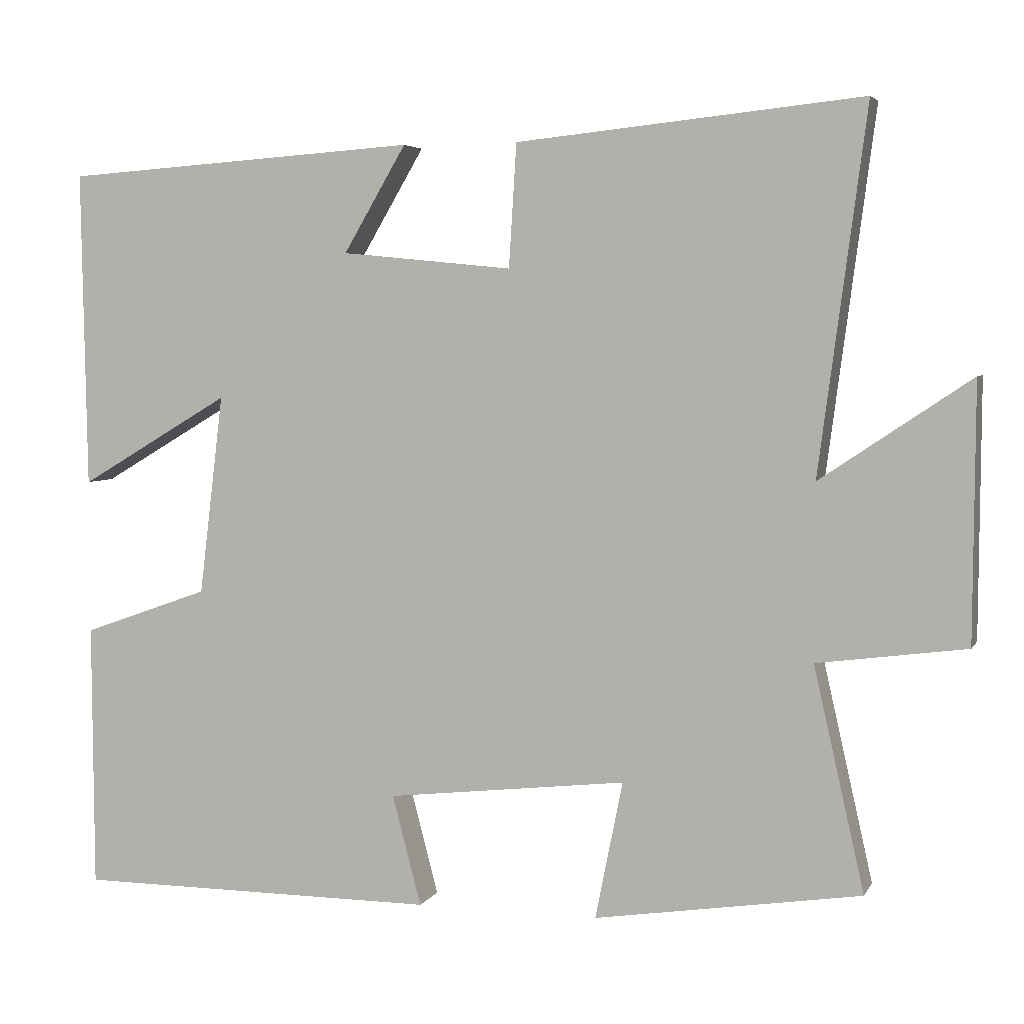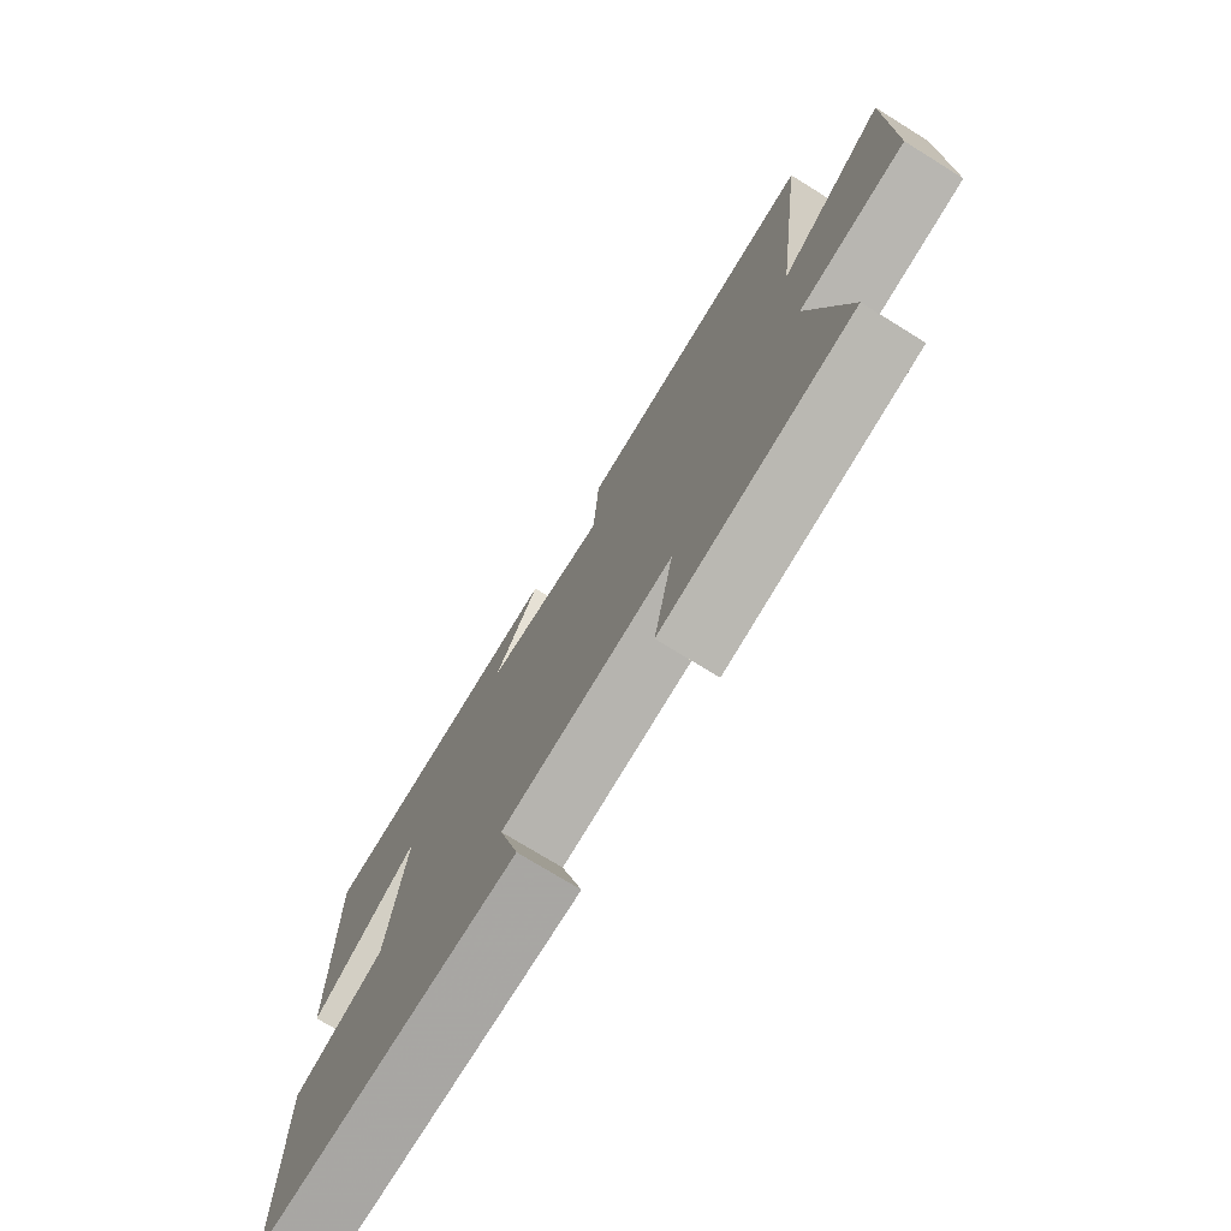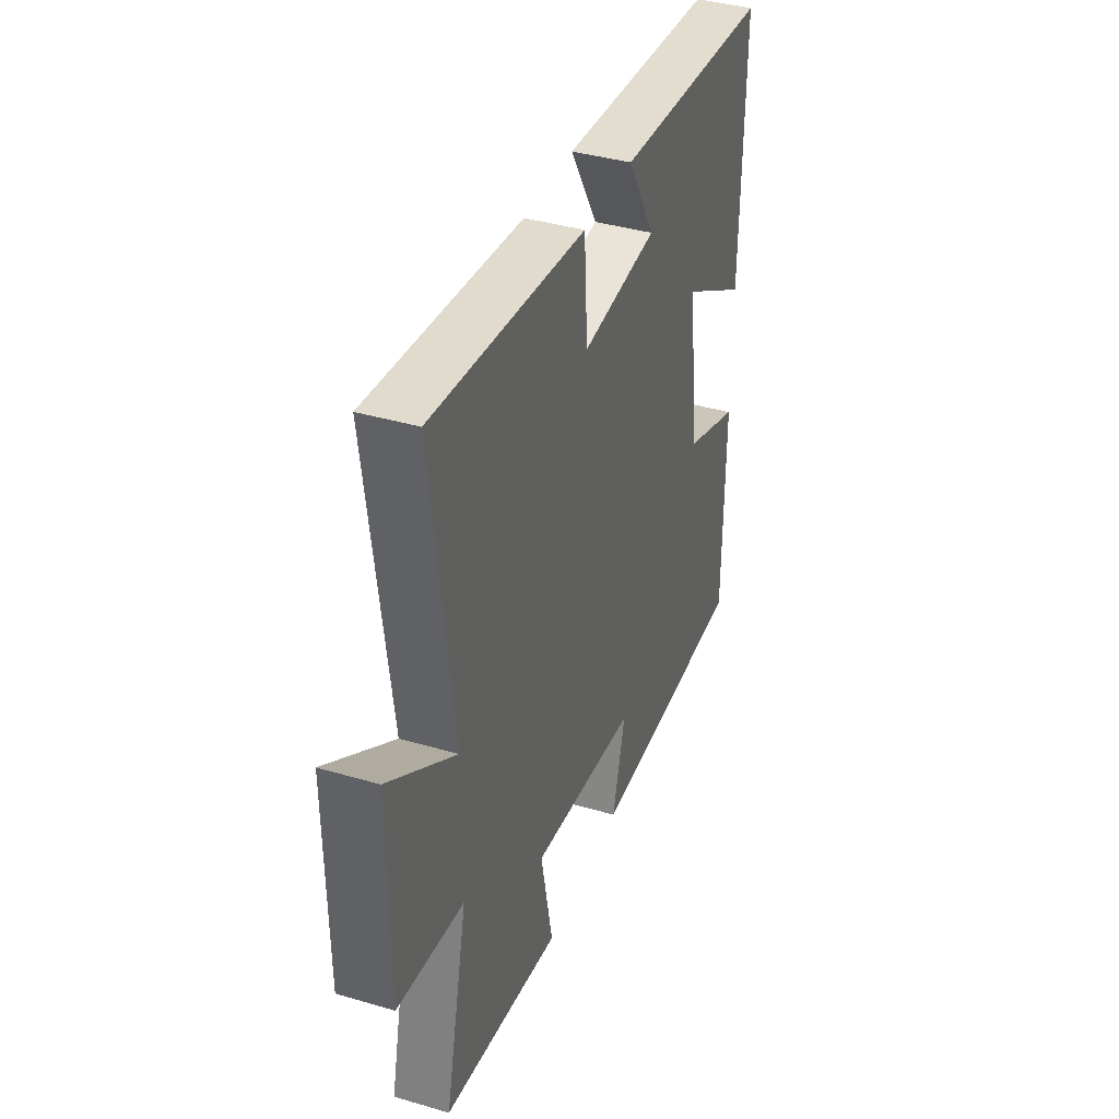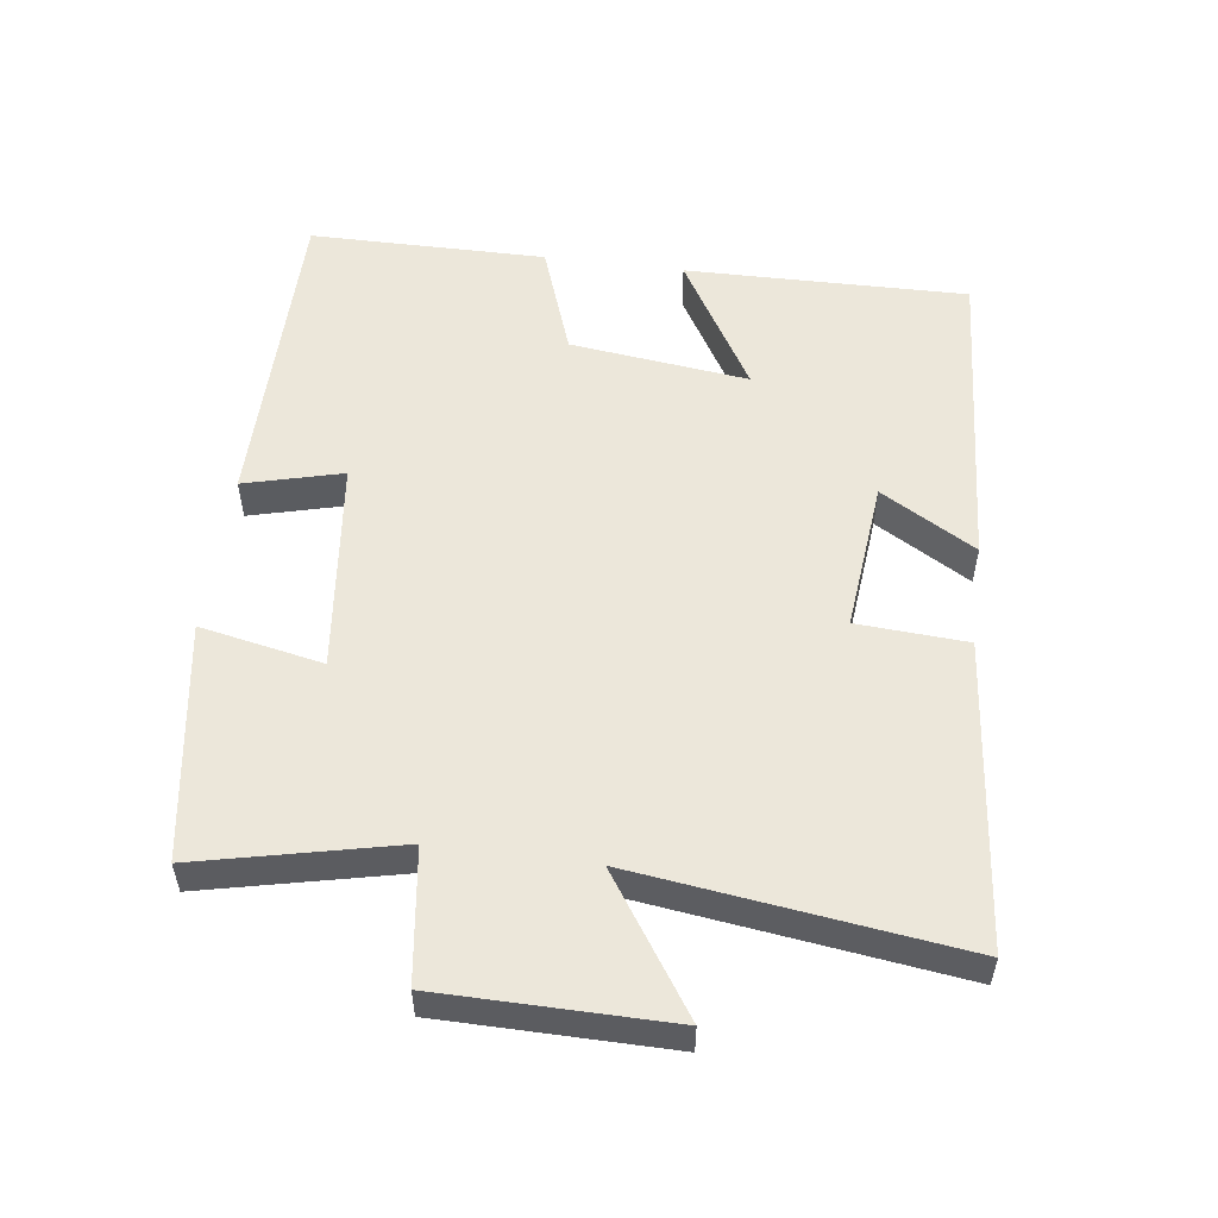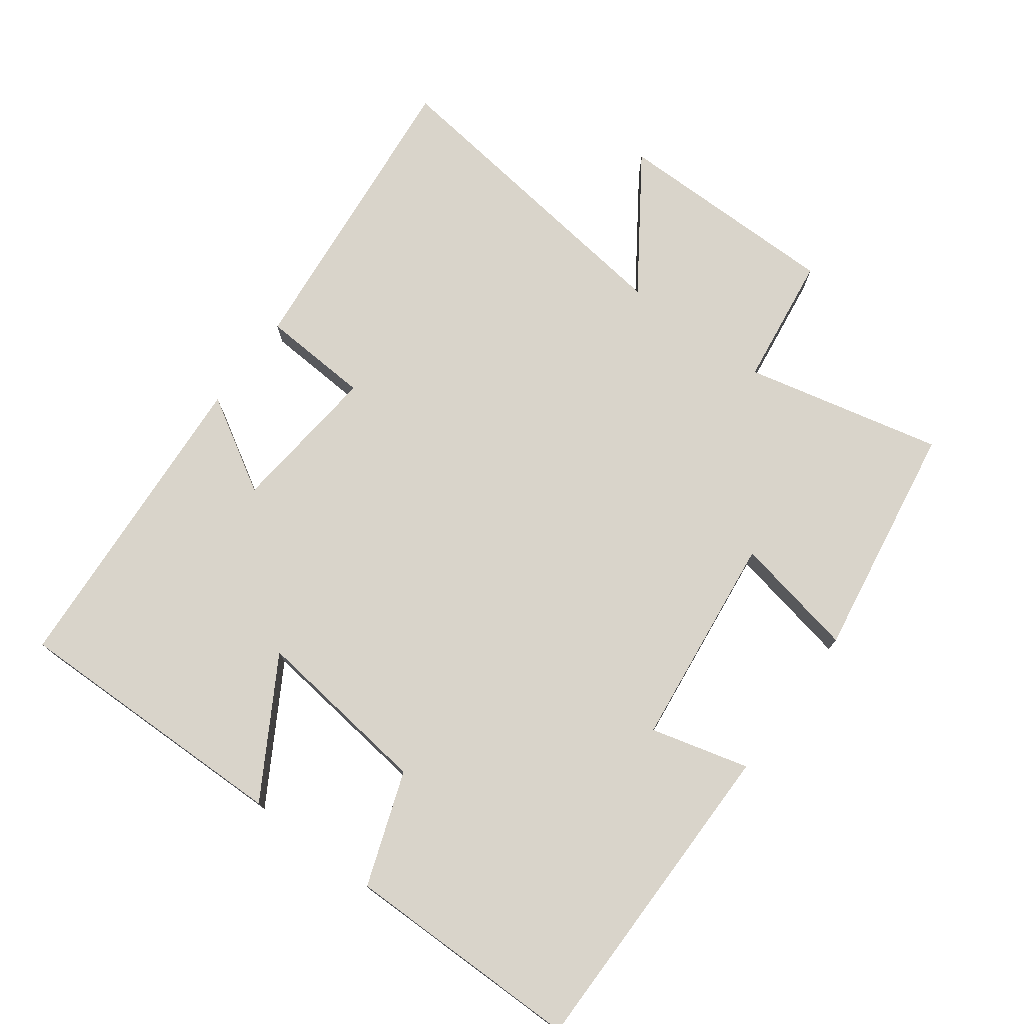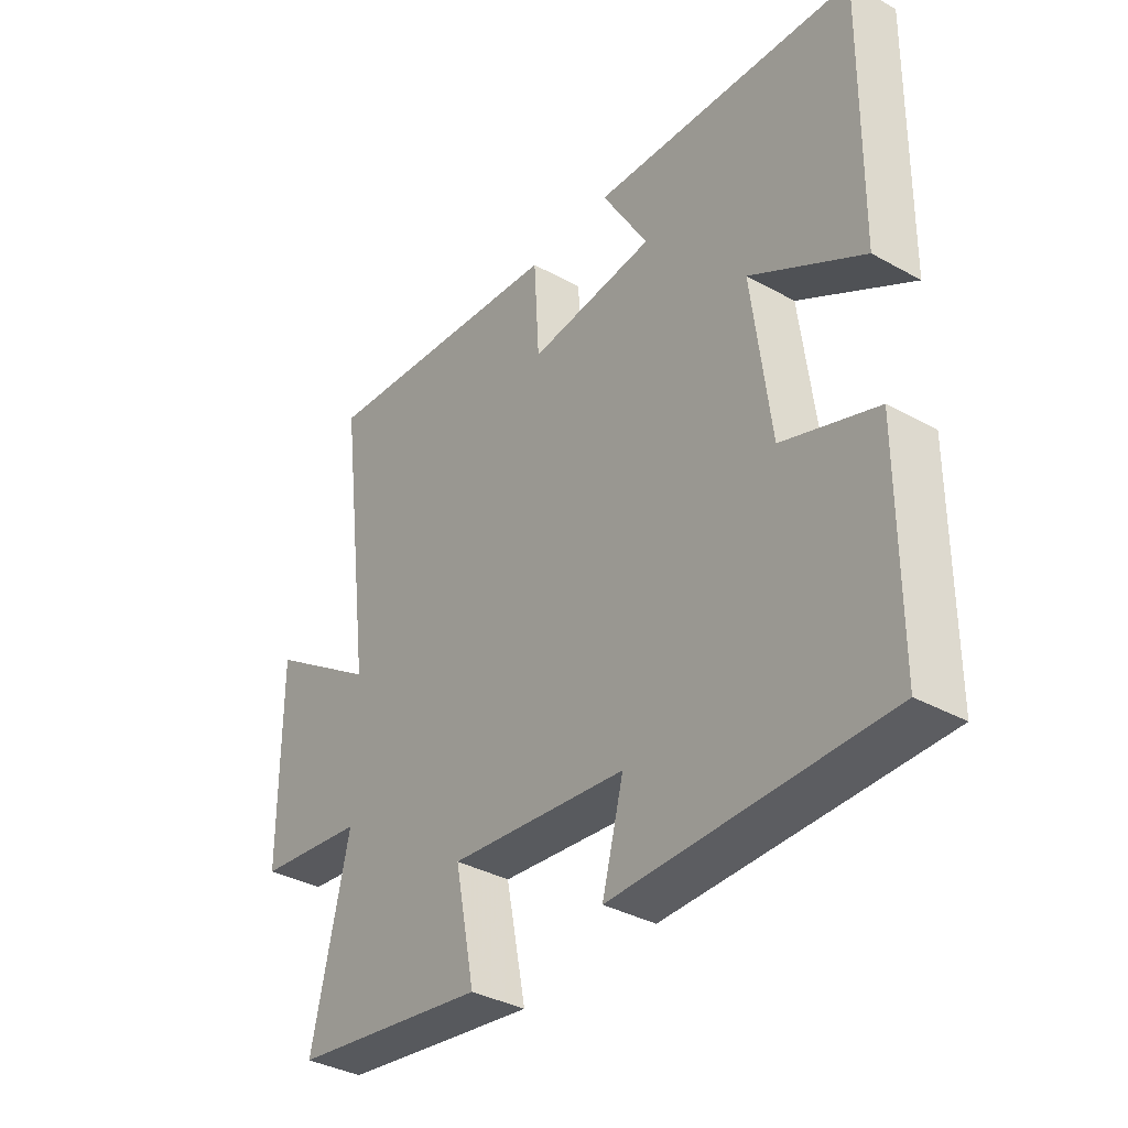
<metadata>
{"format":"obj","ext":"obj","renderer":"f3d","projection":"perspective","resolution":1024,"background":"white","views":[{"elev":4.5,"azim":-163.1,"up":"+Z"},{"elev":-74.5,"azim":-121.7,"up":"+Z"},{"elev":38.9,"azim":-69.8,"up":"+Z"},{"elev":53.8,"azim":-82.4,"up":"+Y"},{"elev":74.8,"azim":126.5,"up":"+Y"},{"elev":-36.5,"azim":54.2,"up":"+Z"}]}
</metadata>
<code>
v -0.562 0.07 0.546
v -0.111 0.07 0.5
v -0.101 0.07 0.339
v 0.123 0.07 0.361
v 0.041 0.07 0.5
v 0.507 0.07 0.468
v 0.5 0.07 0.053
v 0.302 0.07 0.17
v 0.334 0.07 -0.092
v 0.5 0.07 -0.151
v 0.498 0.07 -0.499
v 0.022 0.07 -0.5
v 0.06 0.07 -0.356
v -0.254 0.07 -0.32
v -0.218 0.07 -0.5
v -0.566 0.07 -0.446
v -0.5 0.07 -0.155
v -0.694 0.07 -0.129
v -0.696 0.07 0.205
v -0.5 0.07 0.073
v -0.562 0 0.546
v -0.111 0 0.5
v -0.101 0 0.339
v 0.123 0 0.361
v 0.041 0 0.5
v 0.507 0 0.468
v 0.5 0 0.053
v 0.302 0 0.17
v 0.334 0 -0.092
v 0.5 0 -0.151
v 0.498 0 -0.499
v 0.022 0 -0.5
v 0.06 0 -0.356
v -0.254 0 -0.32
v -0.218 0 -0.5
v -0.566 0 -0.446
v -0.5 0 -0.155
v -0.694 0 -0.129
v -0.696 0 0.205
v -0.5 0 0.073
f 17 18 19 20
f 14 15 16 17
f 13 14 17 20
f 10 11 12 13
f 9 10 13 20
f 8 9 20
f 5 6 7 8
f 4 5 8
f 3 4 8 20
f 1 2 3 20
f 40 39 38 37
f 37 36 35 34
f 40 37 34 33
f 33 32 31 30
f 40 33 30 29
f 40 29 28
f 28 27 26 25
f 28 25 24
f 40 28 24 23
f 40 23 22 21
f 1 21 22 2
f 2 22 23 3
f 3 23 24 4
f 4 24 25 5
f 5 25 26 6
f 6 26 27 7
f 7 27 28 8
f 8 28 29 9
f 9 29 30 10
f 10 30 31 11
f 11 31 32 12
f 12 32 33 13
f 13 33 34 14
f 14 34 35 15
f 15 35 36 16
f 16 36 37 17
f 17 37 38 18
f 18 38 39 19
f 19 39 40 20
f 20 40 21 1

</code>
